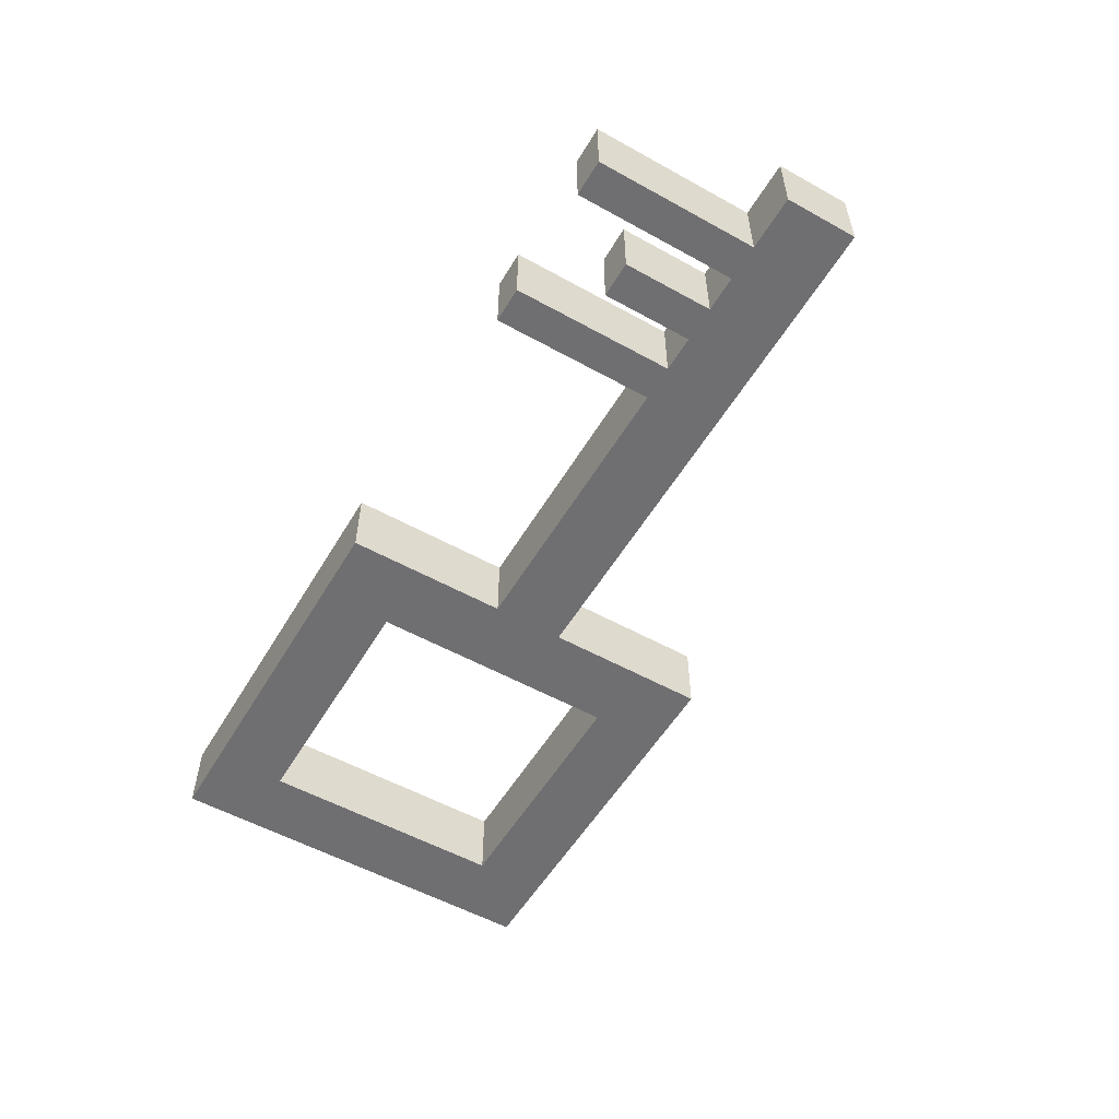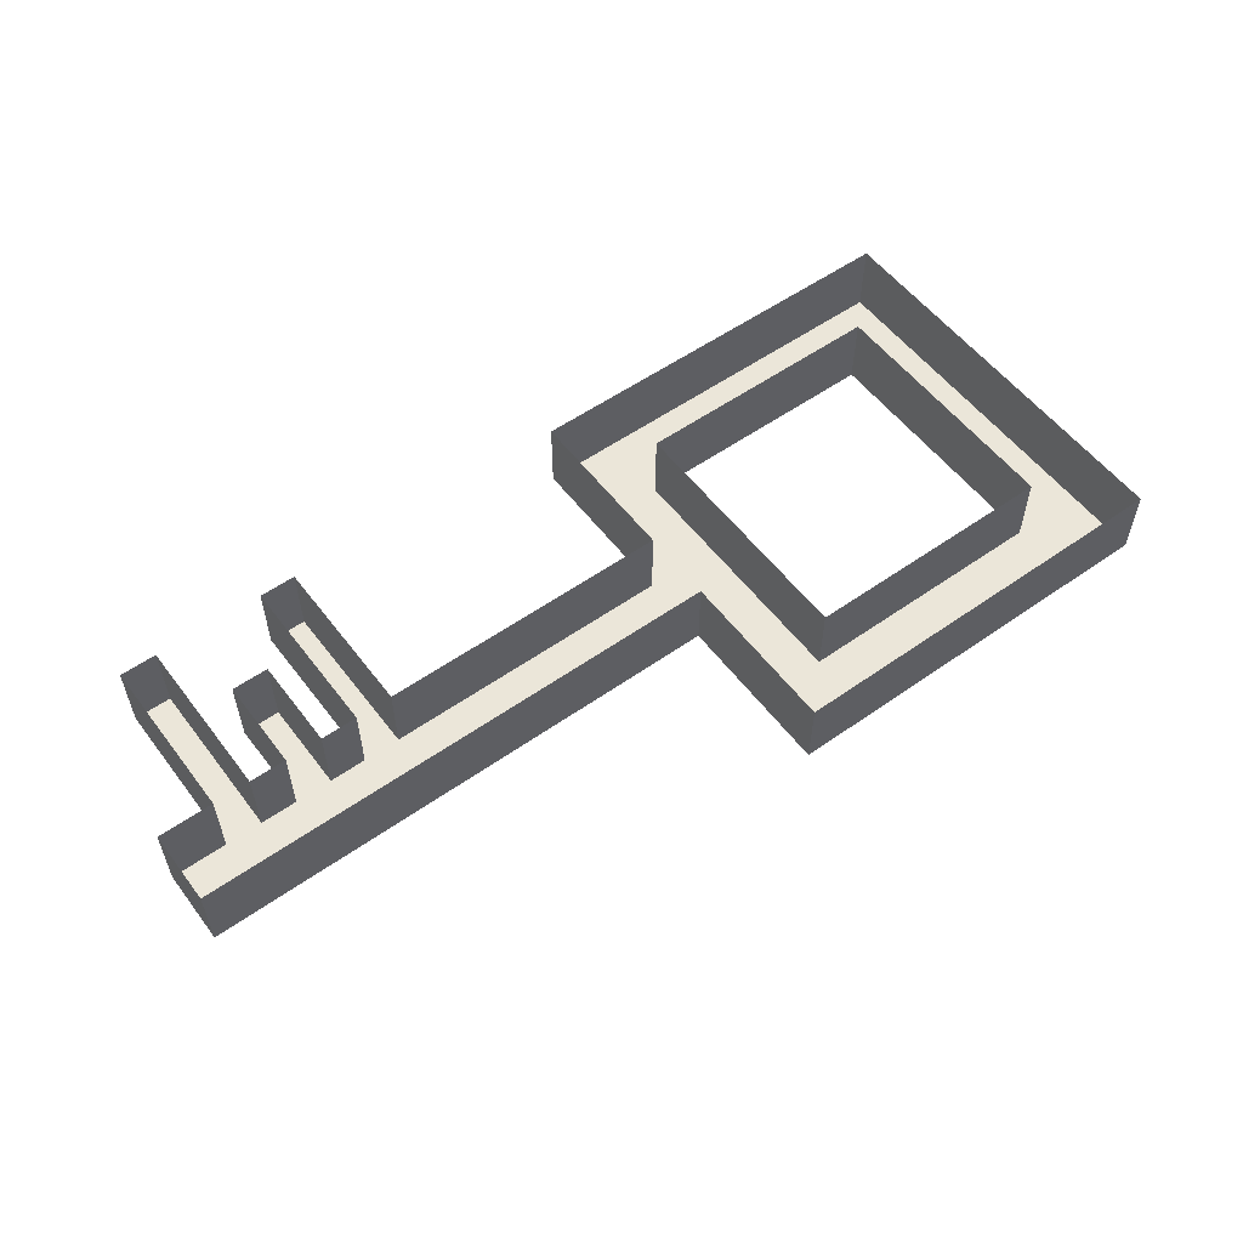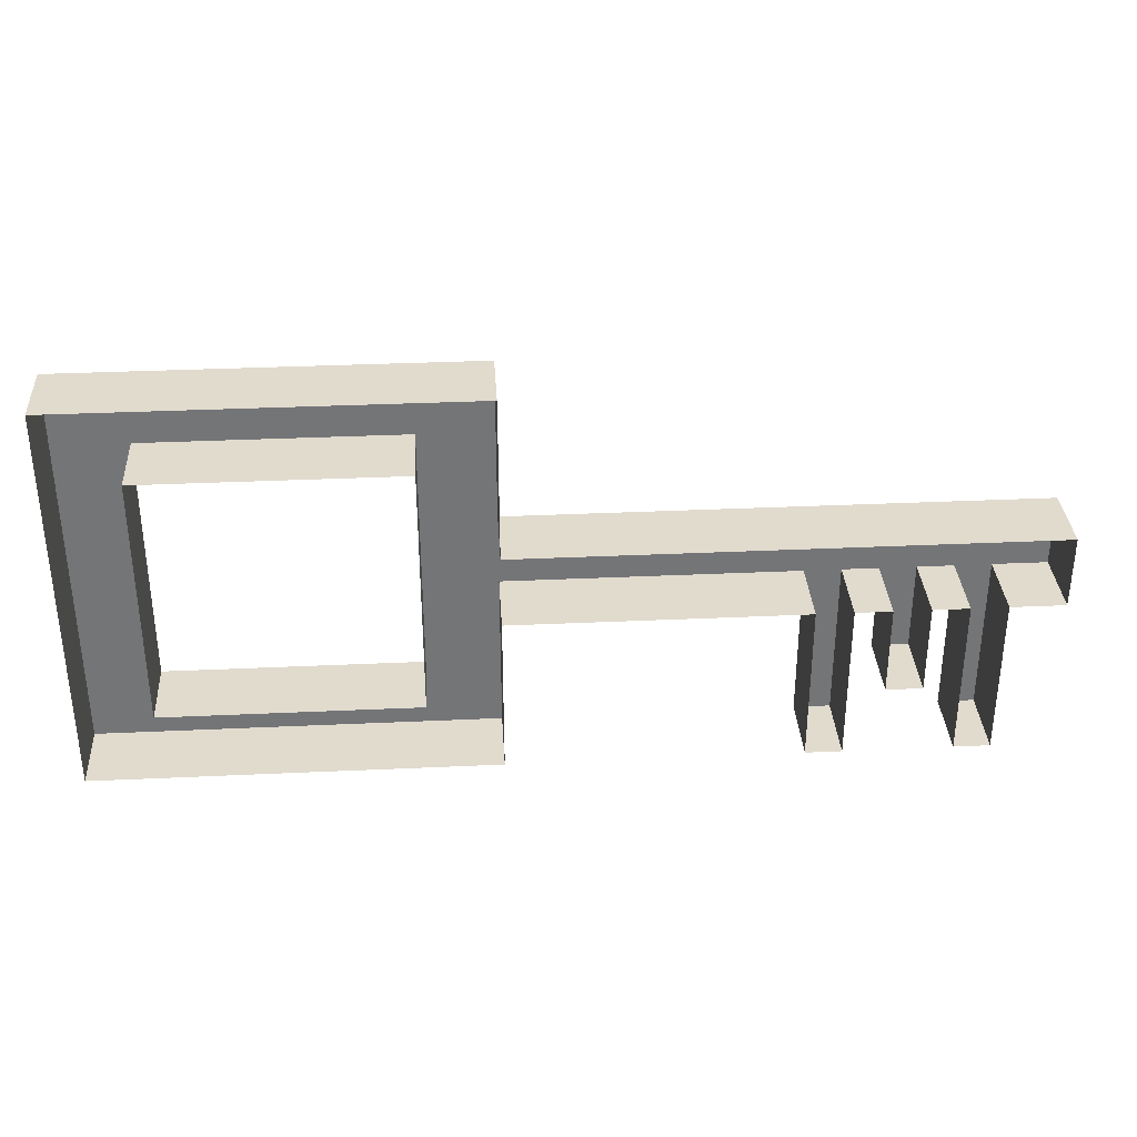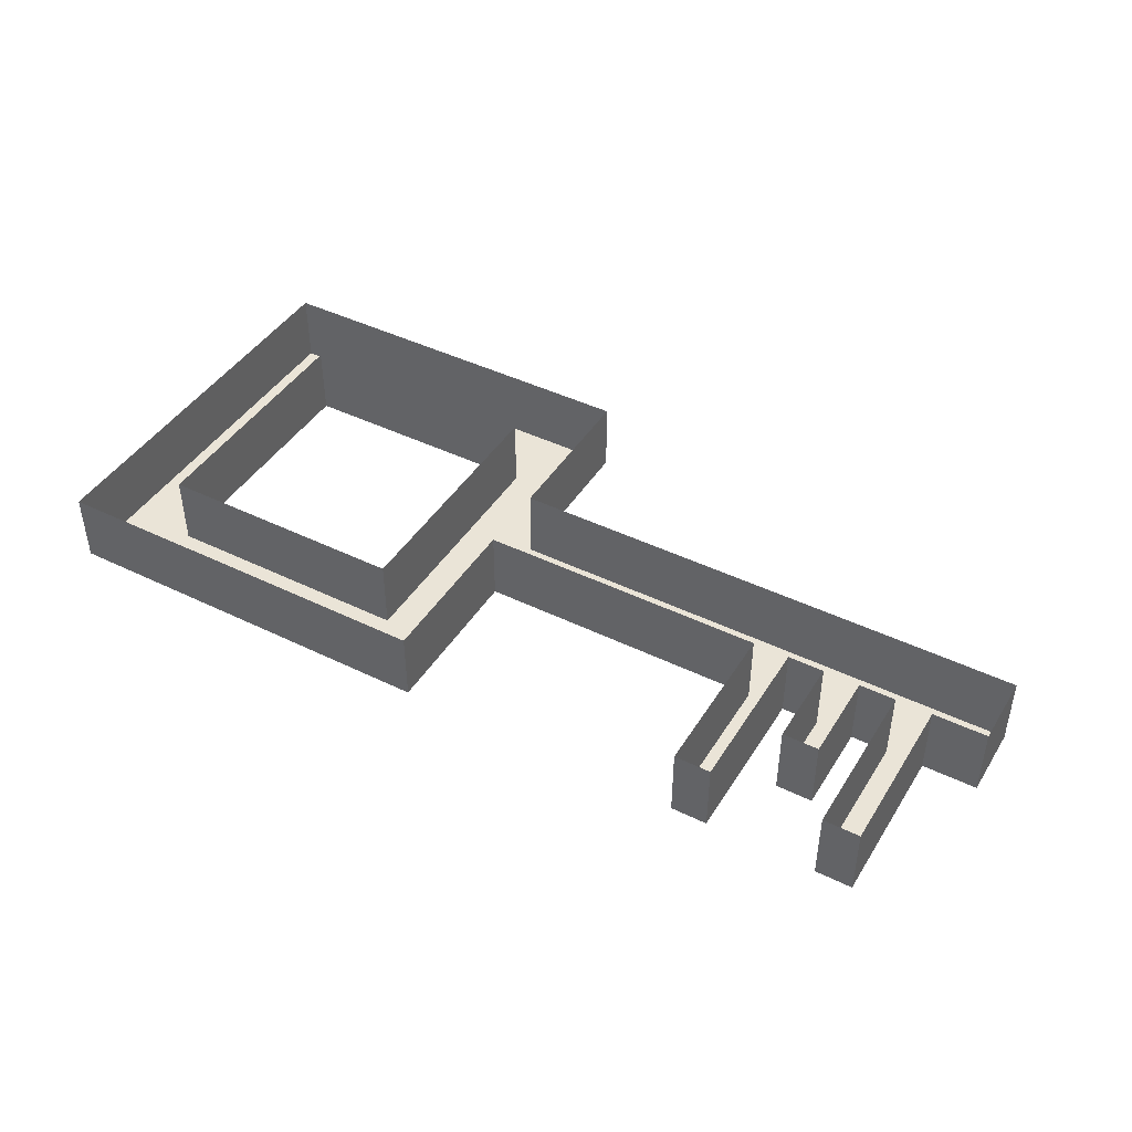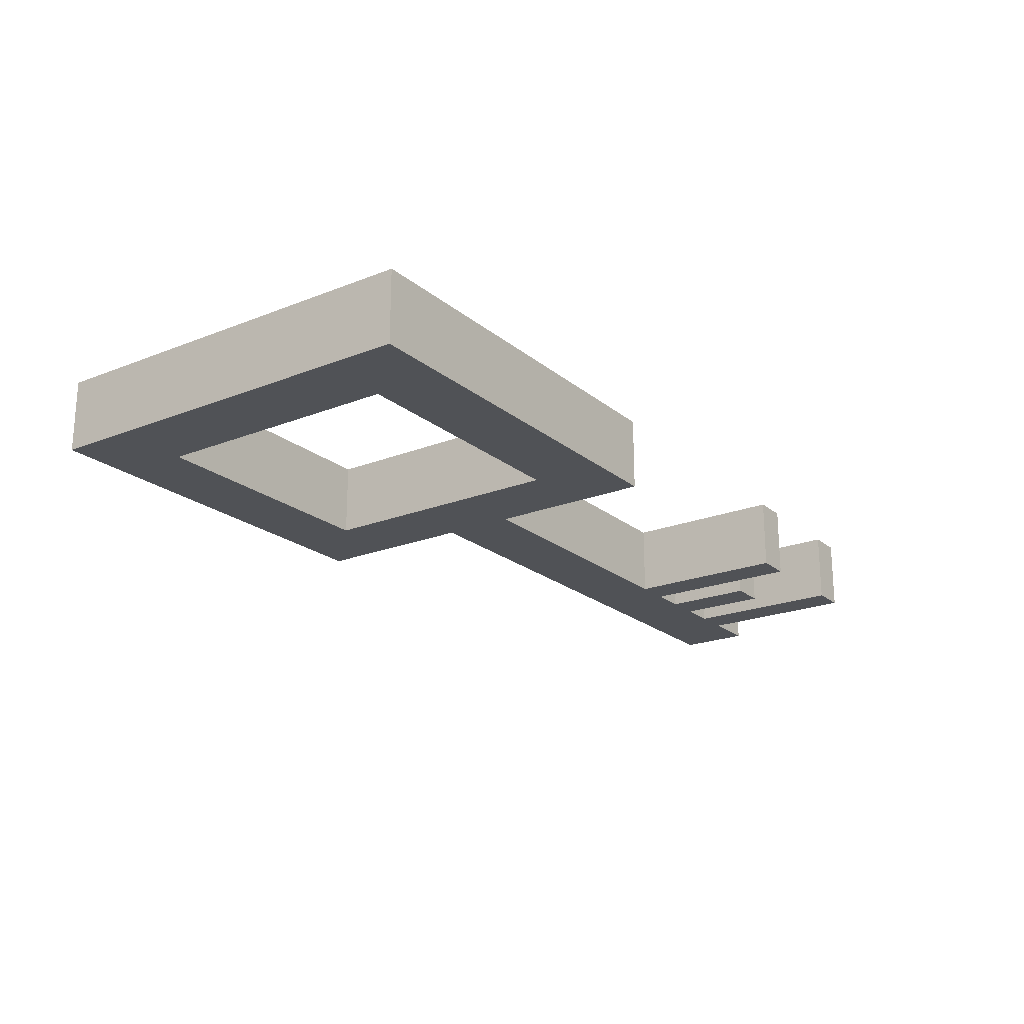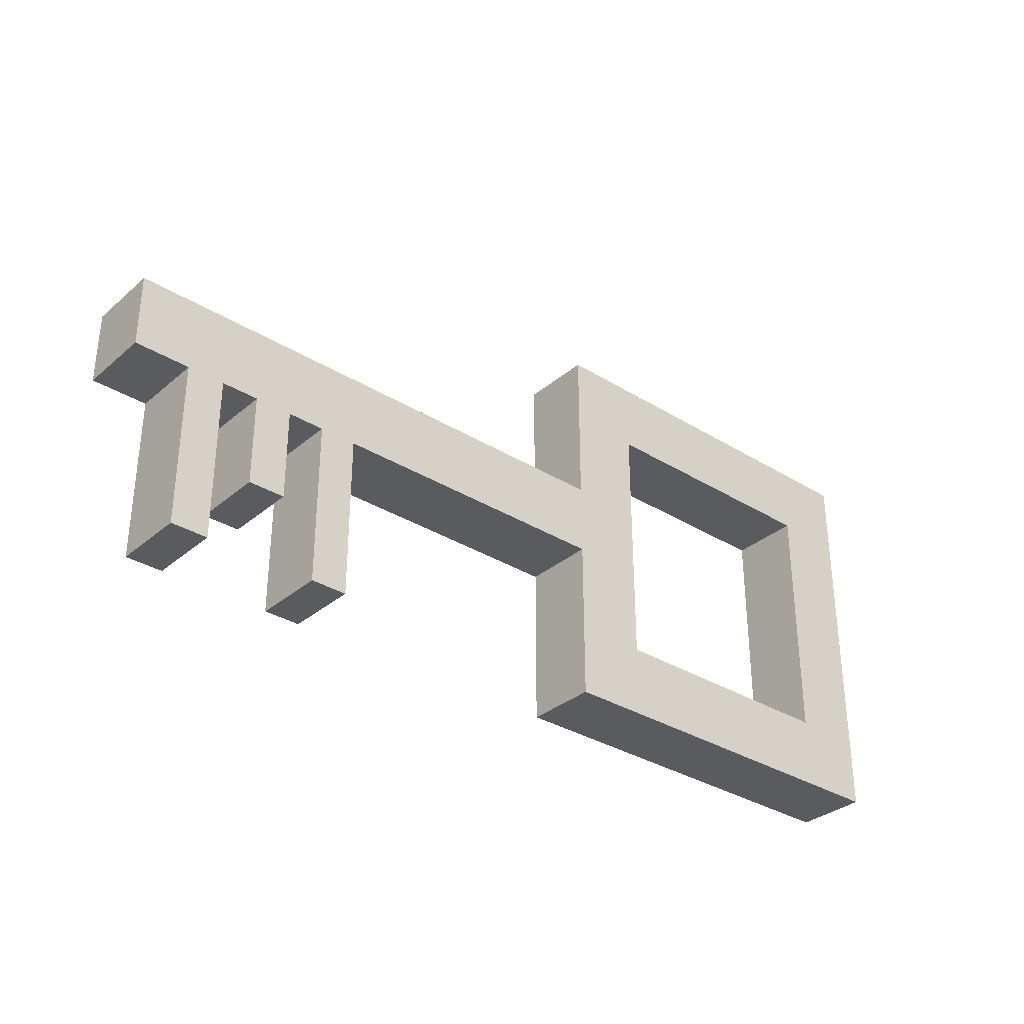
<metadata>
{"format":"obj","ext":"obj","renderer":"f3d","projection":"perspective","resolution":1024,"background":"white","views":[{"elev":-54.7,"azim":-120.4,"up":"+Y"},{"elev":55.4,"azim":-36.6,"up":"+Y"},{"elev":33.8,"azim":176.4,"up":"+Z"},{"elev":43.6,"azim":-150.1,"up":"+Y"},{"elev":-21.1,"azim":125.3,"up":"+Y"},{"elev":-32.8,"azim":-40.6,"up":"+Z"}]}
</metadata>
<code>
v 0 -0.03125 -0.01562
v -0.125 -0.03125 -0.01562
v -0.125 0 -0.01562
v 0 0 -0.01562
v 0 0 -0.08594
v 0 -0.03125 -0.08594
v 0.03125 -0.03125 -0.05469
v 0 -0.03125 0.01562
v -0.125 -0.03125 0.01562
v -0.1406 -0.03125 0.01562
v -0.1406 -0.03125 -0.01562
v -0.1406 -0.03125 -0.08594
v -0.125 -0.03125 -0.08594
v -0.125 0 -0.08594
v -0.1406 0 -0.08594
v -0.1406 0 -0.01562
v -0.1562 -0.03125 -0.01562
v -0.1562 0 -0.01562
v -0.1562 -0.03125 -0.05469
v -0.1562 0 -0.05469
v -0.1719 -0.03125 -0.05469
v -0.1719 0 -0.05469
v -0.1719 -0.03125 -0.01562
v -0.1719 0 -0.01562
v -0.1875 -0.03125 -0.01562
v -0.1875 0 -0.01562
v -0.1875 -0.03125 -0.08594
v -0.1875 0 -0.08594
v -0.2031 -0.03125 -0.08594
v -0.2031 0 -0.08594
v -0.2031 -0.03125 -0.01562
v -0.2031 0 -0.01562
v -0.2266 -0.03125 -0.01562
v -0.2266 0 -0.01562
v -0.2266 0 0.01562
v -0.2266 -0.03125 0.01562
v -0.2031 -0.03125 0.01562
v -0.2031 0 0.01562
v -0.1875 -0.03125 0.01562
v -0.1875 0 0.01562
v -0.1719 -0.03125 0.01562
v -0.1719 0 0.01562
v -0.1562 -0.03125 0.01562
v -0.1562 0 0.01562
v -0.1406 0 0.01562
v -0.125 0 0.01562
v 0 0 0.01562
v 0 -0.03125 0.08594
v 0 0 0.08594
v 0.1719 -0.03125 0.08594
v 0.1719 0 0.08594
v 0.1719 -0.03125 -0.08594
v 0.1719 0 -0.08594
v 0.03125 -0.03125 0.05469
v 0.1406 -0.03125 0.05469
v 0.1406 -0.03125 -0.05469
v 0.03125 0 0.05469
v 0.1406 0 0.05469
v 0.1406 0 -0.05469
v 0.03125 0 -0.05469
f 1 2 3
f 1 3 4
f 1 4 5
f 1 5 6
f 1 6 7
f 1 7 8
f 1 8 2
f 2 8 9
f 2 9 10
f 2 10 11
f 2 11 12
f 2 12 13
f 2 13 3
f 3 13 14
f 14 13 12
f 14 12 15
f 15 12 11
f 15 11 16
f 16 11 17
f 16 17 18
f 18 17 19
f 18 19 20
f 20 19 21
f 20 21 22
f 22 21 23
f 22 23 24
f 24 23 25
f 24 25 26
f 26 25 27
f 26 27 28
f 28 27 29
f 28 29 30
f 30 29 31
f 30 31 32
f 32 31 33
f 32 33 34
f 34 33 35
f 35 33 36
f 35 36 37
f 35 37 38
f 38 37 39
f 38 39 40
f 40 39 41
f 40 41 42
f 42 41 43
f 42 43 44
f 44 43 10
f 44 10 45
f 45 10 9
f 45 9 46
f 46 9 47
f 47 9 8
f 47 8 48
f 47 48 49
f 49 48 50
f 49 50 51
f 51 50 52
f 51 52 53
f 53 52 6
f 53 6 5
f 43 17 11
f 43 11 10
f 41 23 17
f 41 17 43
f 39 25 23
f 39 23 41
f 37 31 25
f 37 25 39
f 36 33 31
f 36 31 37
f 21 19 17
f 21 17 23
f 29 27 25
f 29 25 31
f 8 7 54
f 8 54 48
f 48 54 55
f 48 55 50
f 50 55 56
f 50 56 52
f 52 56 7
f 52 7 6
f 54 57 58
f 54 58 55
f 55 58 59
f 55 59 56
f 56 59 60
f 56 60 7
f 7 60 57
f 7 57 54

</code>
